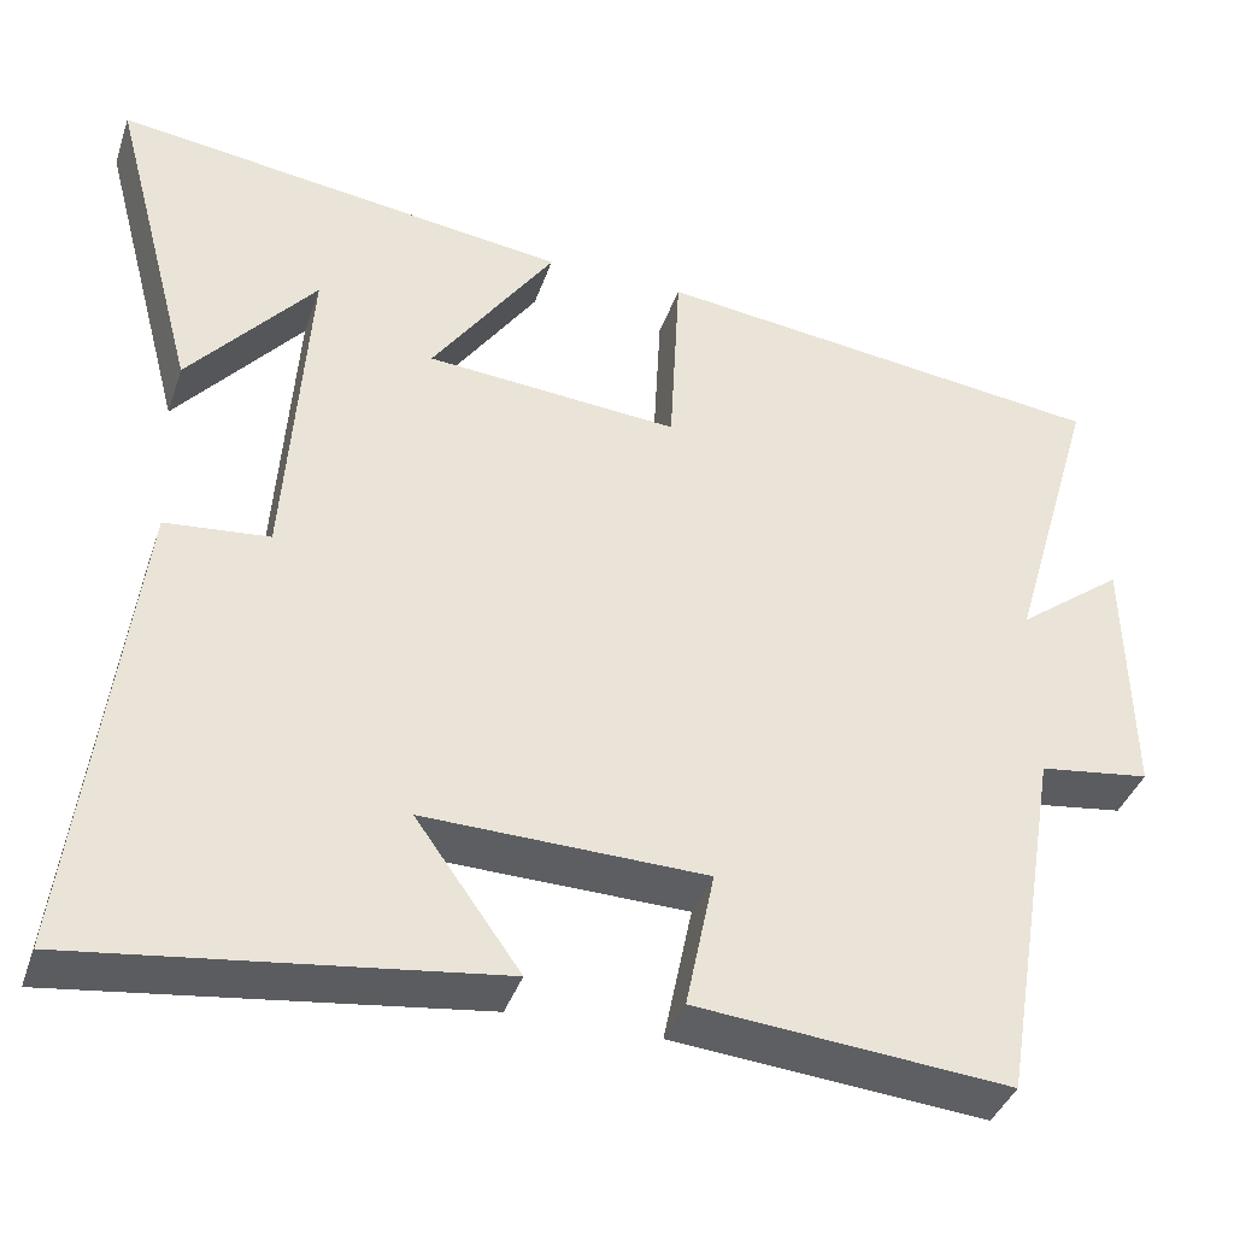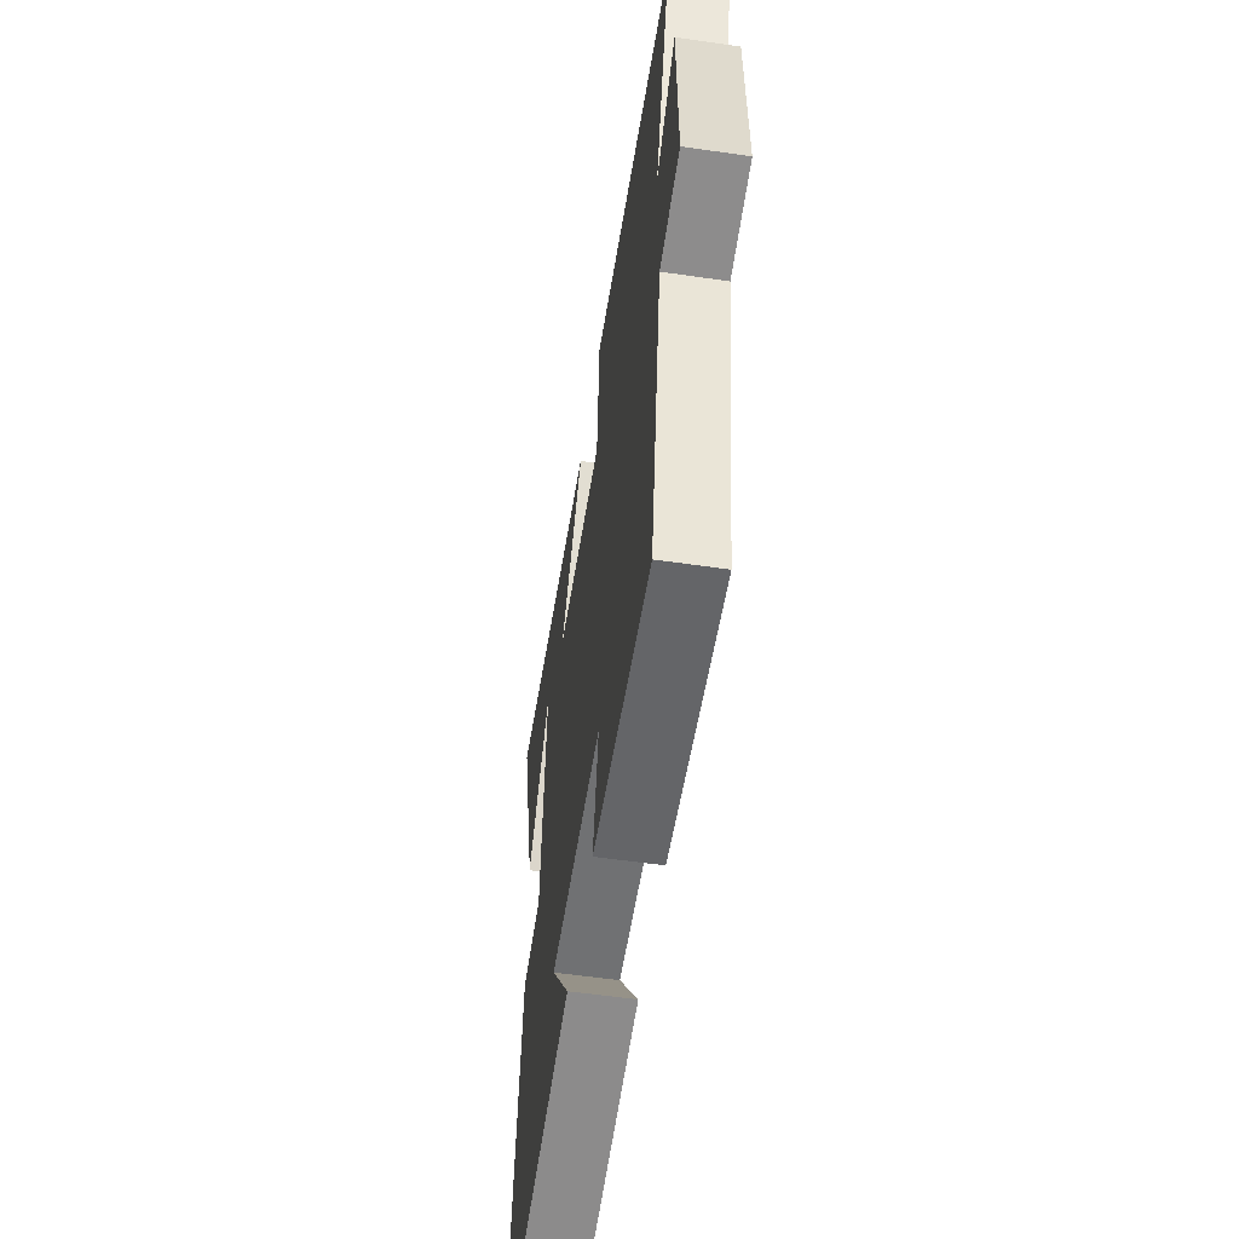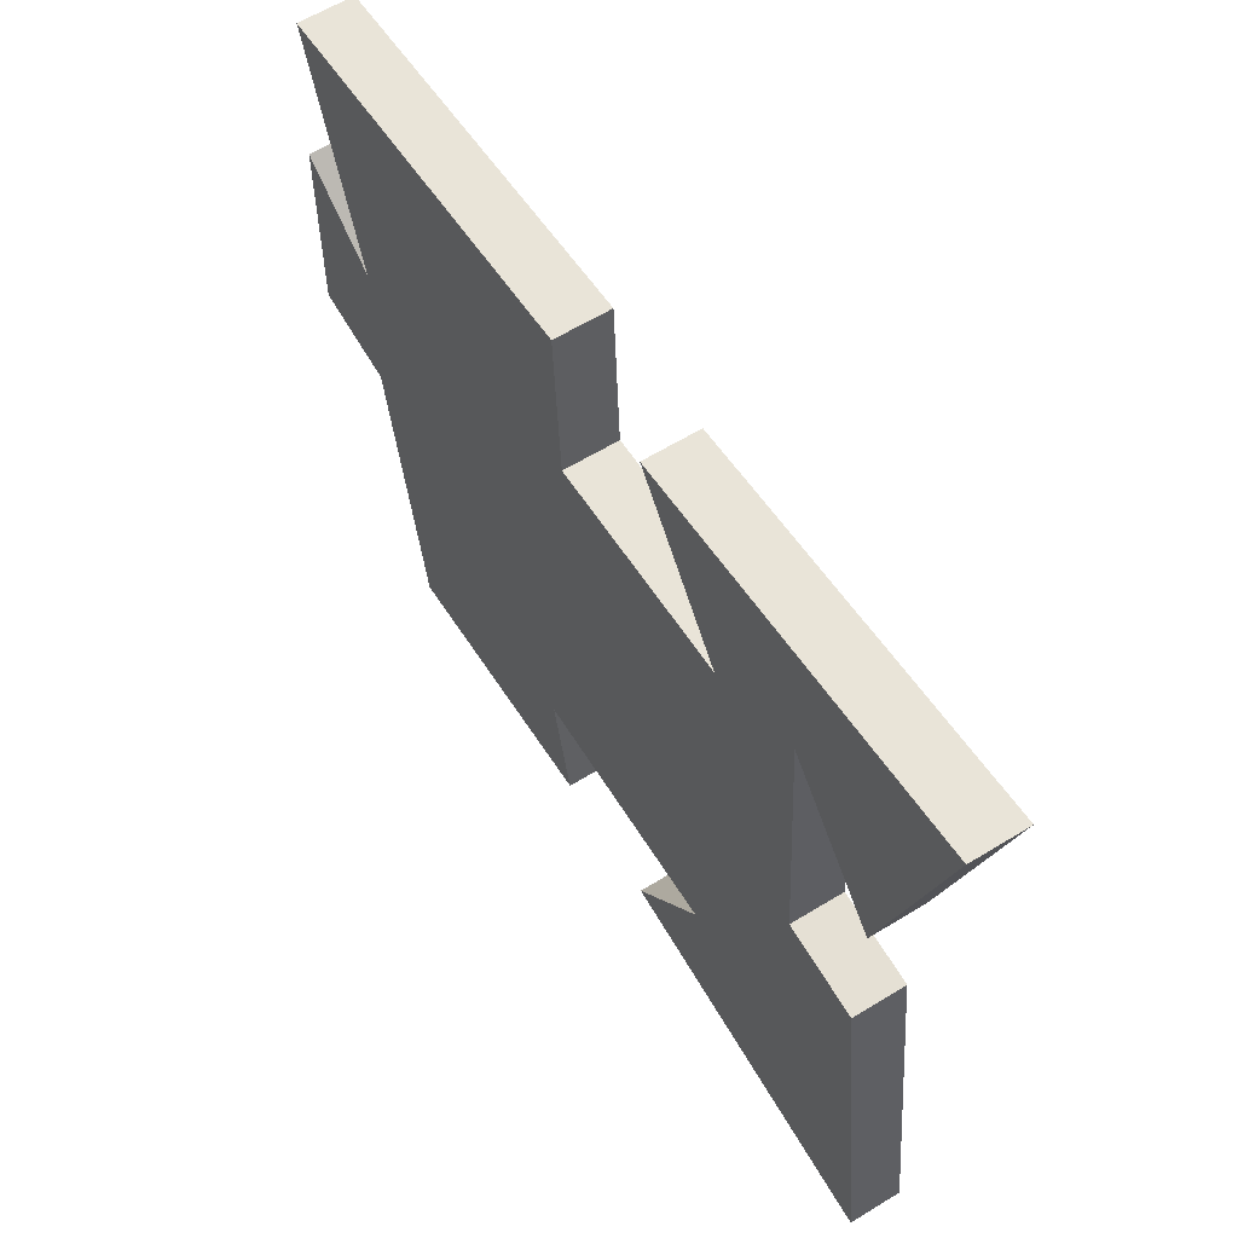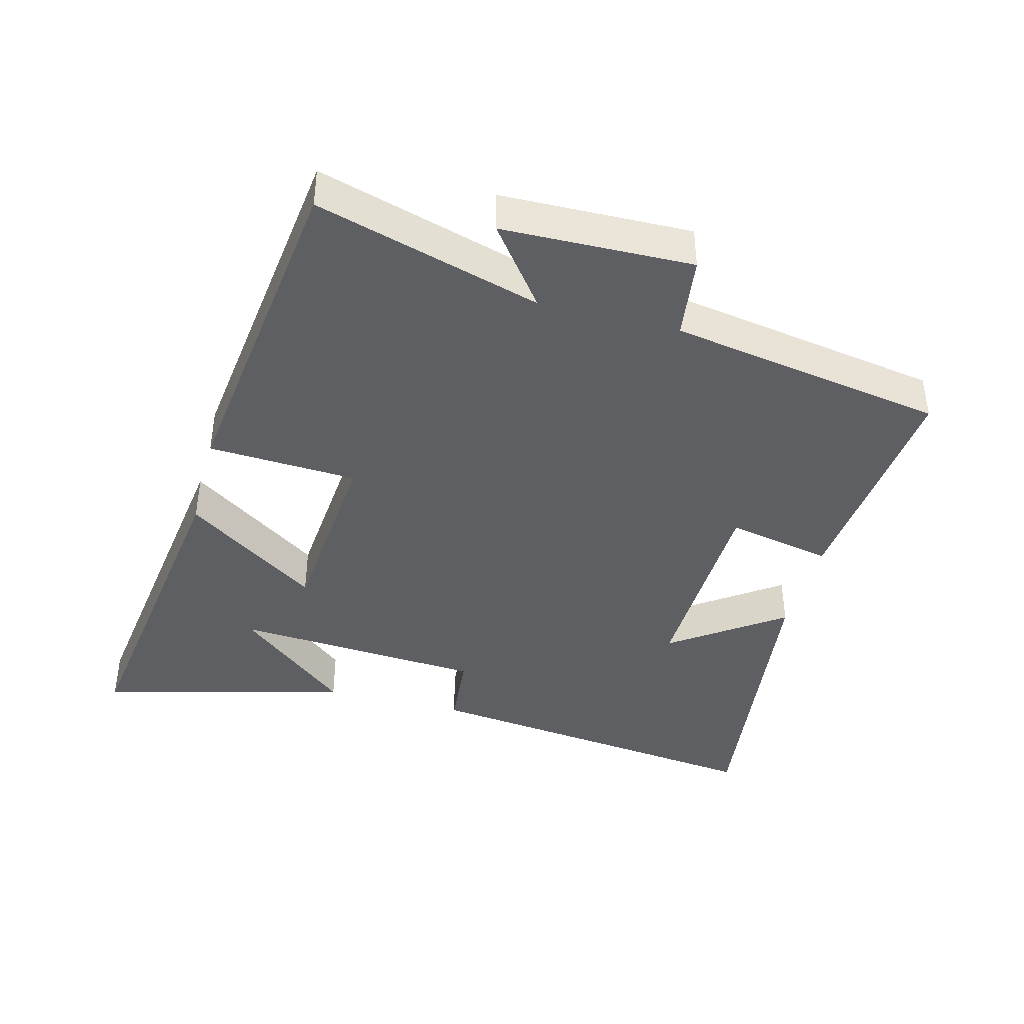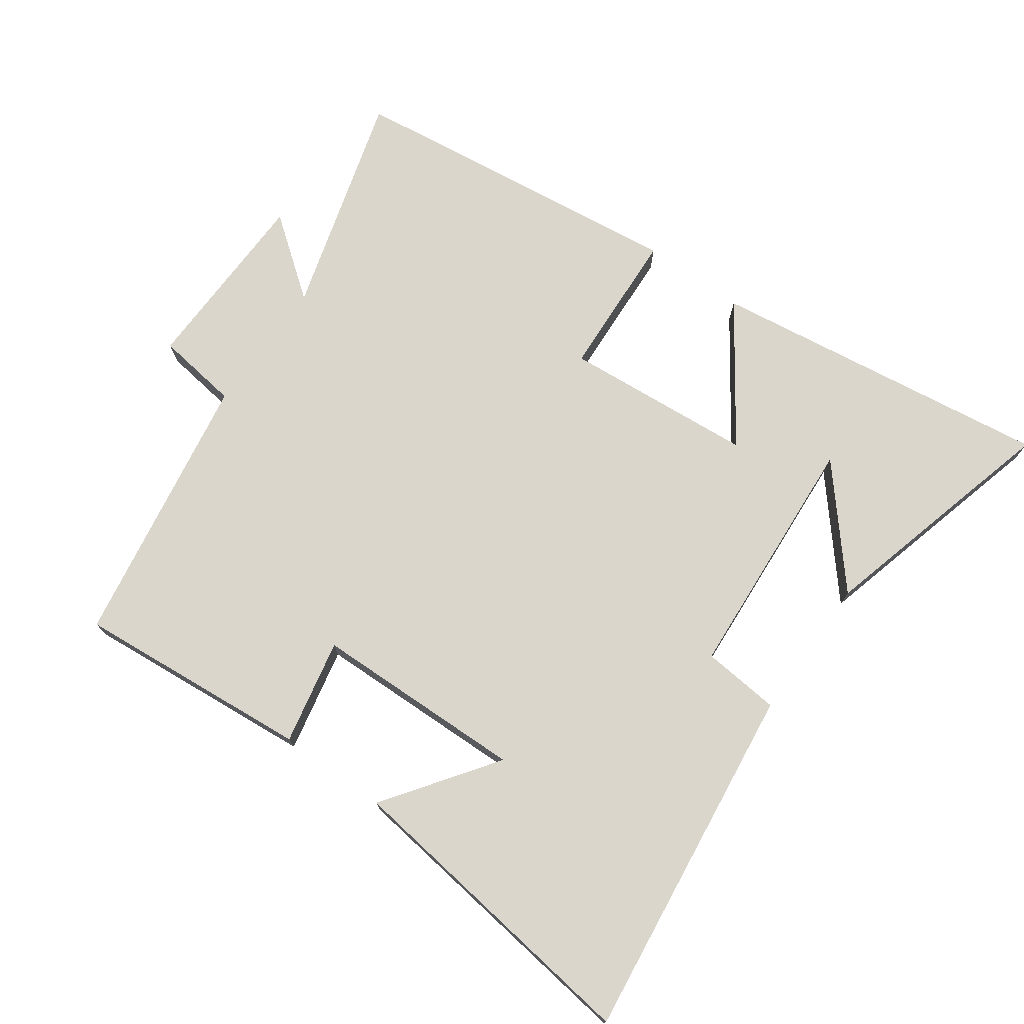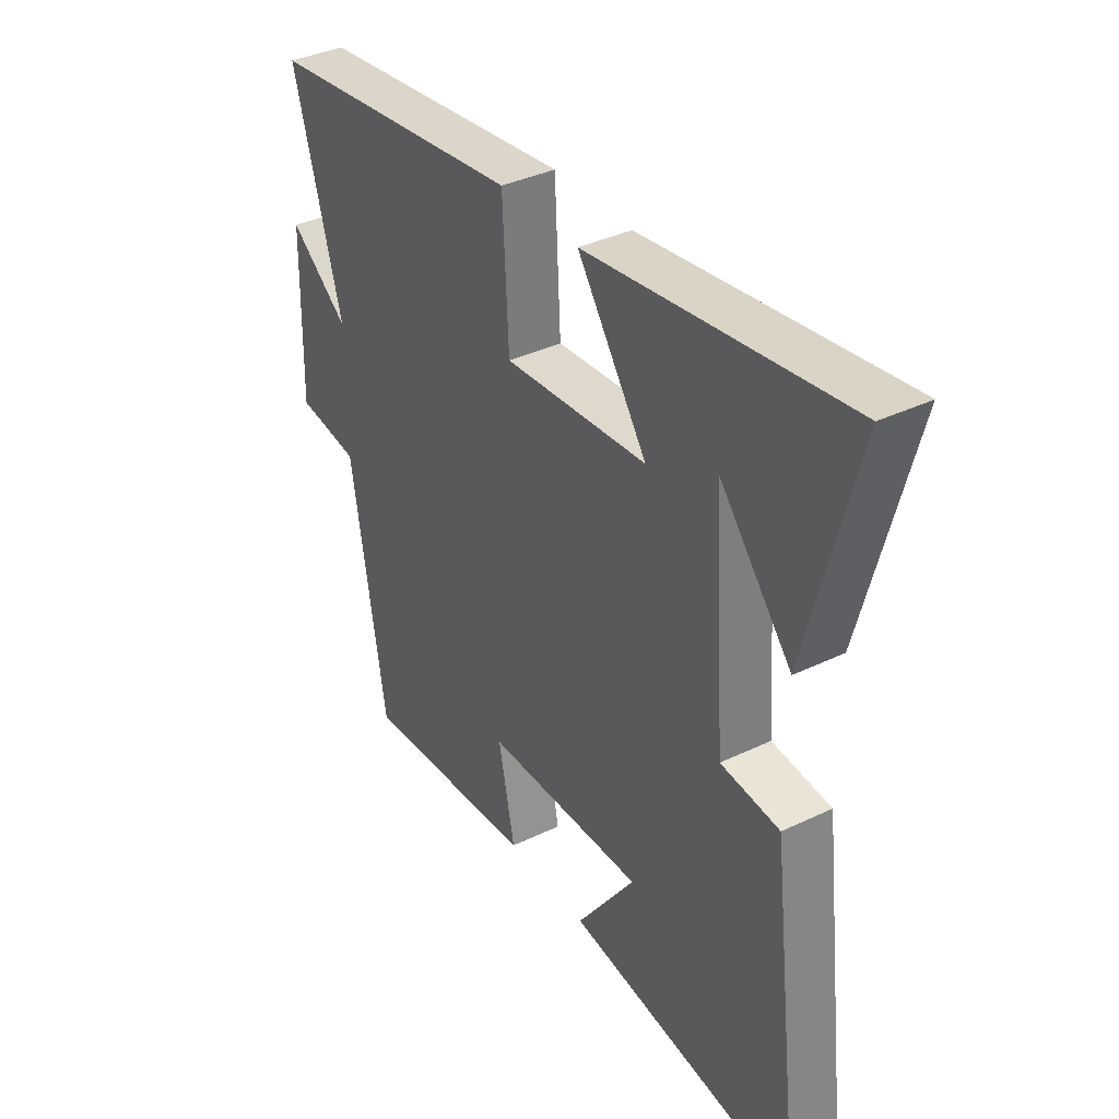
<metadata>
{"format":"obj","ext":"obj","renderer":"f3d","projection":"perspective","resolution":1024,"background":"white","views":[{"elev":-38.9,"azim":-18.0,"up":"+Z"},{"elev":-56.6,"azim":81.3,"up":"+Z"},{"elev":61.8,"azim":-121.8,"up":"+Z"},{"elev":-40.7,"azim":75.3,"up":"+Y"},{"elev":74.0,"azim":-144.3,"up":"+Y"},{"elev":37.0,"azim":-121.8,"up":"+Z"}]}
</metadata>
<code>
v 0.599 0.07 0.435
v 0.5 0.07 0.096
v 0.62 0.07 0.187
v 0.626 0.07 -0.099
v 0.5 0.07 -0.116
v 0.43 0.07 -0.532
v 0.074 0.07 -0.5
v 0.107 0.07 -0.341
v -0.213 0.07 -0.333
v -0.094 0.07 -0.5
v -0.566 0.07 -0.561
v -0.5 0.07 -0.022
v -0.382 0.07 -0.011
v -0.356 0.07 0.367
v -0.5 0.07 0.198
v -0.599 0.07 0.572
v -0.08 0.07 0.5
v -0.22 0.07 0.299
v 0.068 0.07 0.275
v 0.08 0.07 0.5
v 0.599 0 0.435
v 0.5 0 0.096
v 0.62 0 0.187
v 0.626 0 -0.099
v 0.5 0 -0.116
v 0.43 0 -0.532
v 0.074 0 -0.5
v 0.107 0 -0.341
v -0.213 0 -0.333
v -0.094 0 -0.5
v -0.566 0 -0.561
v -0.5 0 -0.022
v -0.382 0 -0.011
v -0.356 0 0.367
v -0.5 0 0.198
v -0.599 0 0.572
v -0.08 0 0.5
v -0.22 0 0.299
v 0.068 0 0.275
v 0.08 0 0.5
f 19 20 1 2
f 18 19 2
f 16 17 18
f 14 15 16
f 14 16 18
f 13 14 18
f 11 12 13
f 9 10 11
f 9 11 13 18
f 5 6 7 8
f 5 8 9 18
f 2 3 4 5
f 2 5 18
f 22 21 40 39
f 22 39 38
f 38 37 36
f 36 35 34
f 38 36 34
f 38 34 33
f 33 32 31
f 31 30 29
f 38 33 31 29
f 28 27 26 25
f 38 29 28 25
f 25 24 23 22
f 38 25 22
f 1 21 22 2
f 2 22 23 3
f 3 23 24 4
f 4 24 25 5
f 5 25 26 6
f 6 26 27 7
f 7 27 28 8
f 8 28 29 9
f 9 29 30 10
f 10 30 31 11
f 11 31 32 12
f 12 32 33 13
f 13 33 34 14
f 14 34 35 15
f 15 35 36 16
f 16 36 37 17
f 17 37 38 18
f 18 38 39 19
f 19 39 40 20
f 20 40 21 1

</code>
